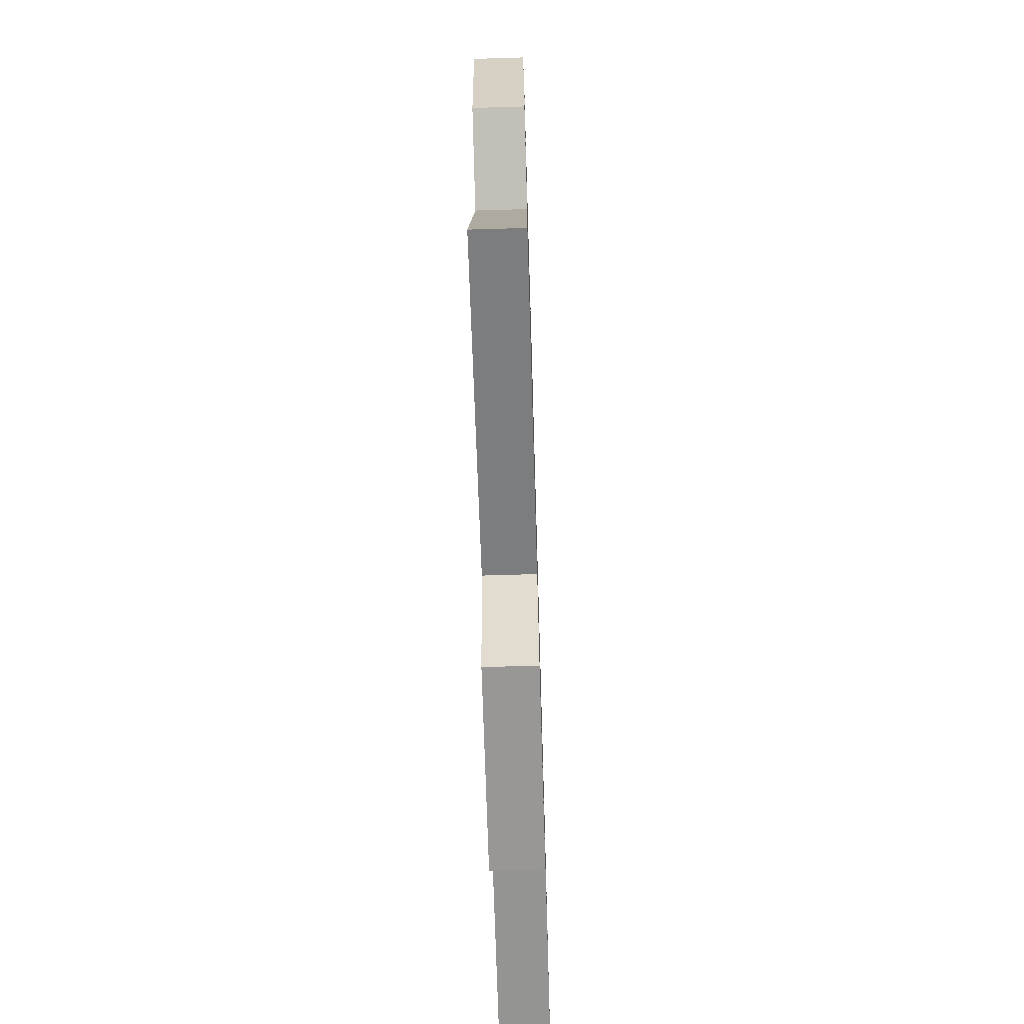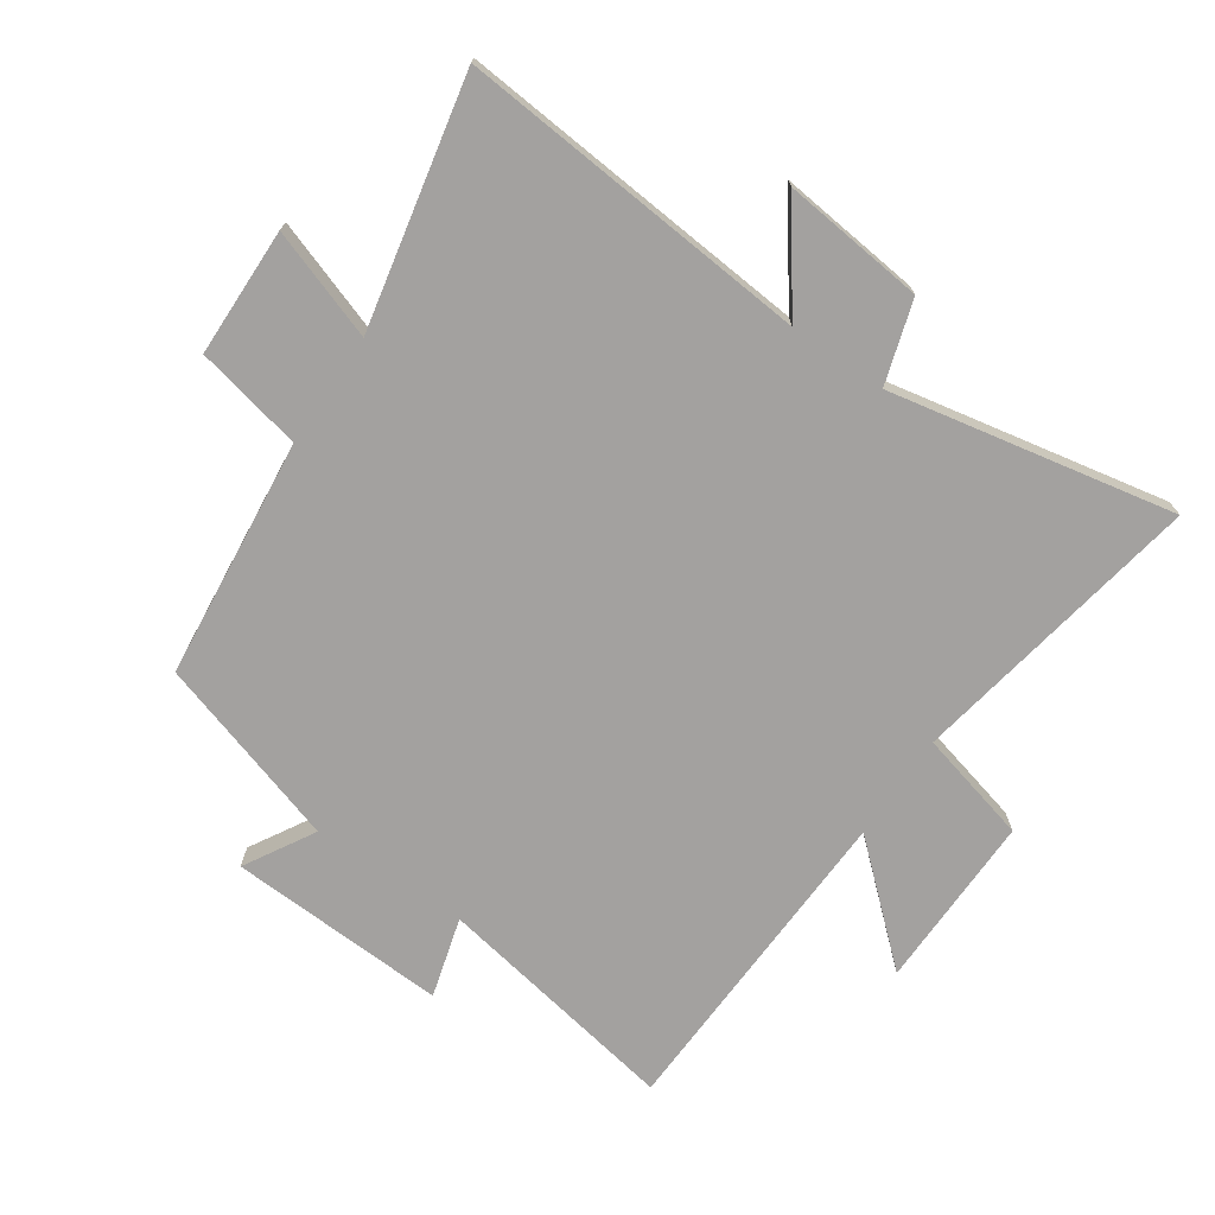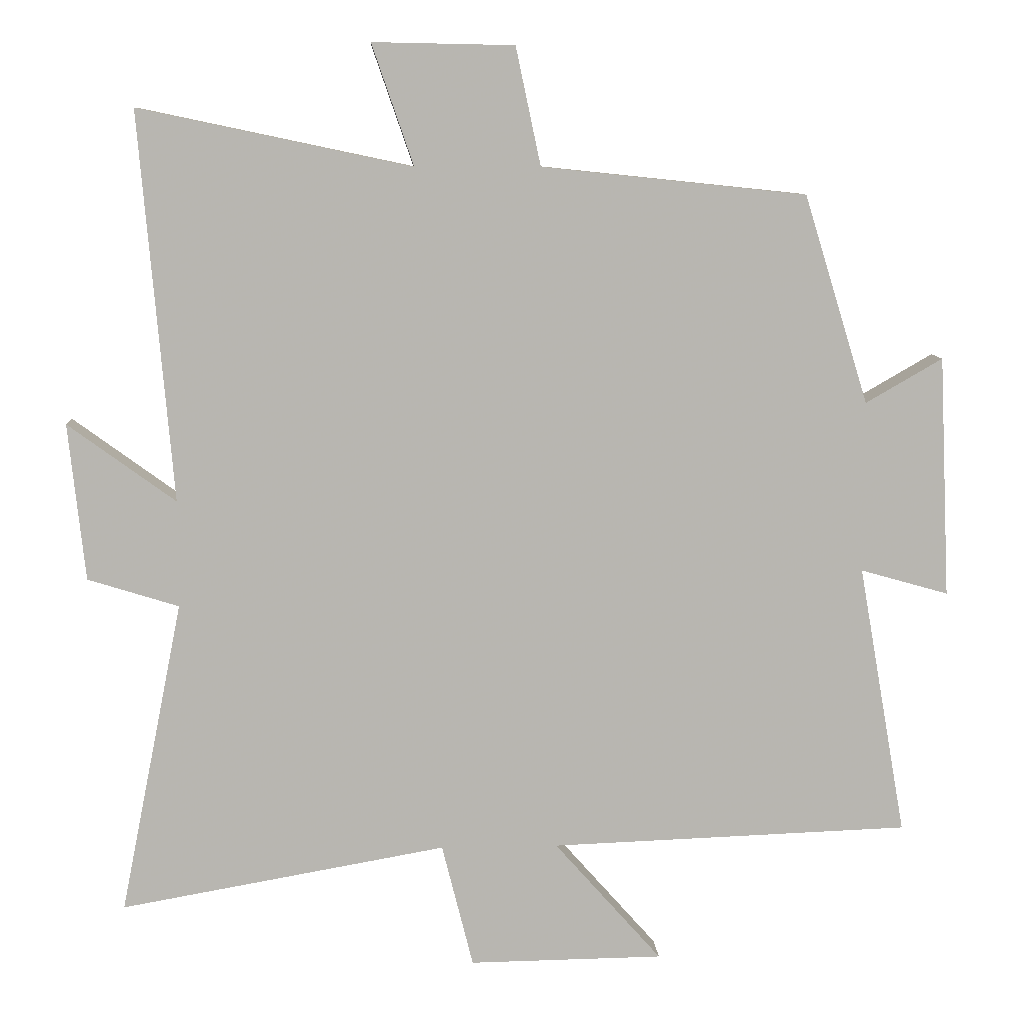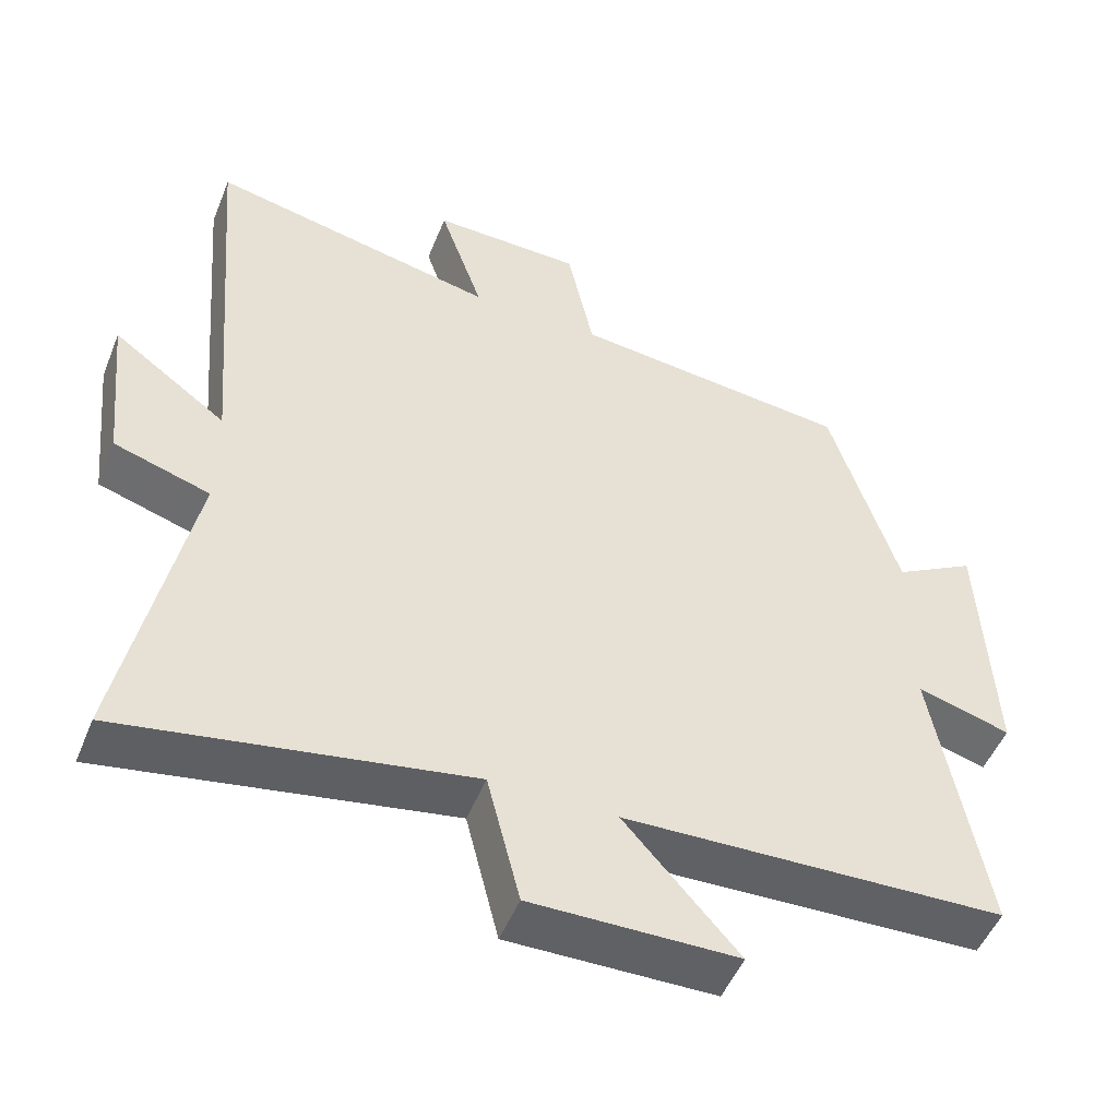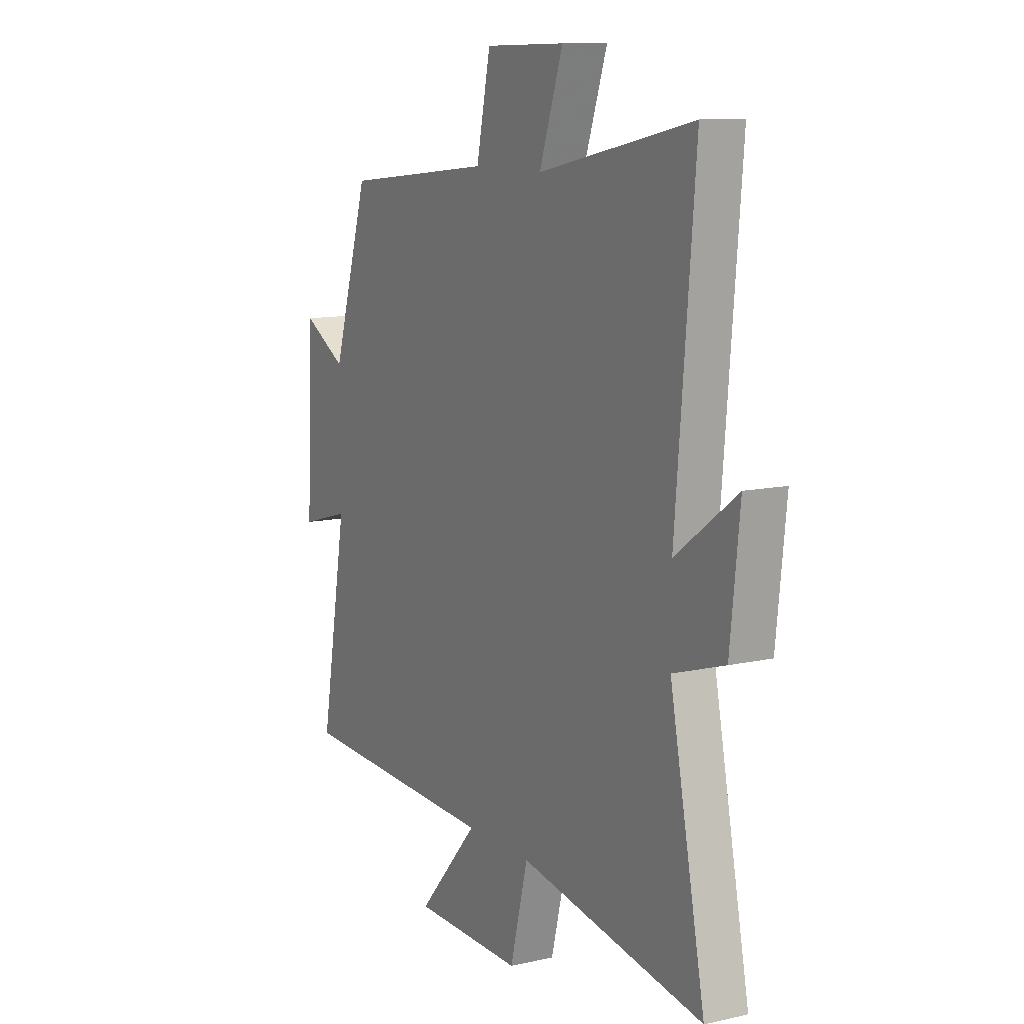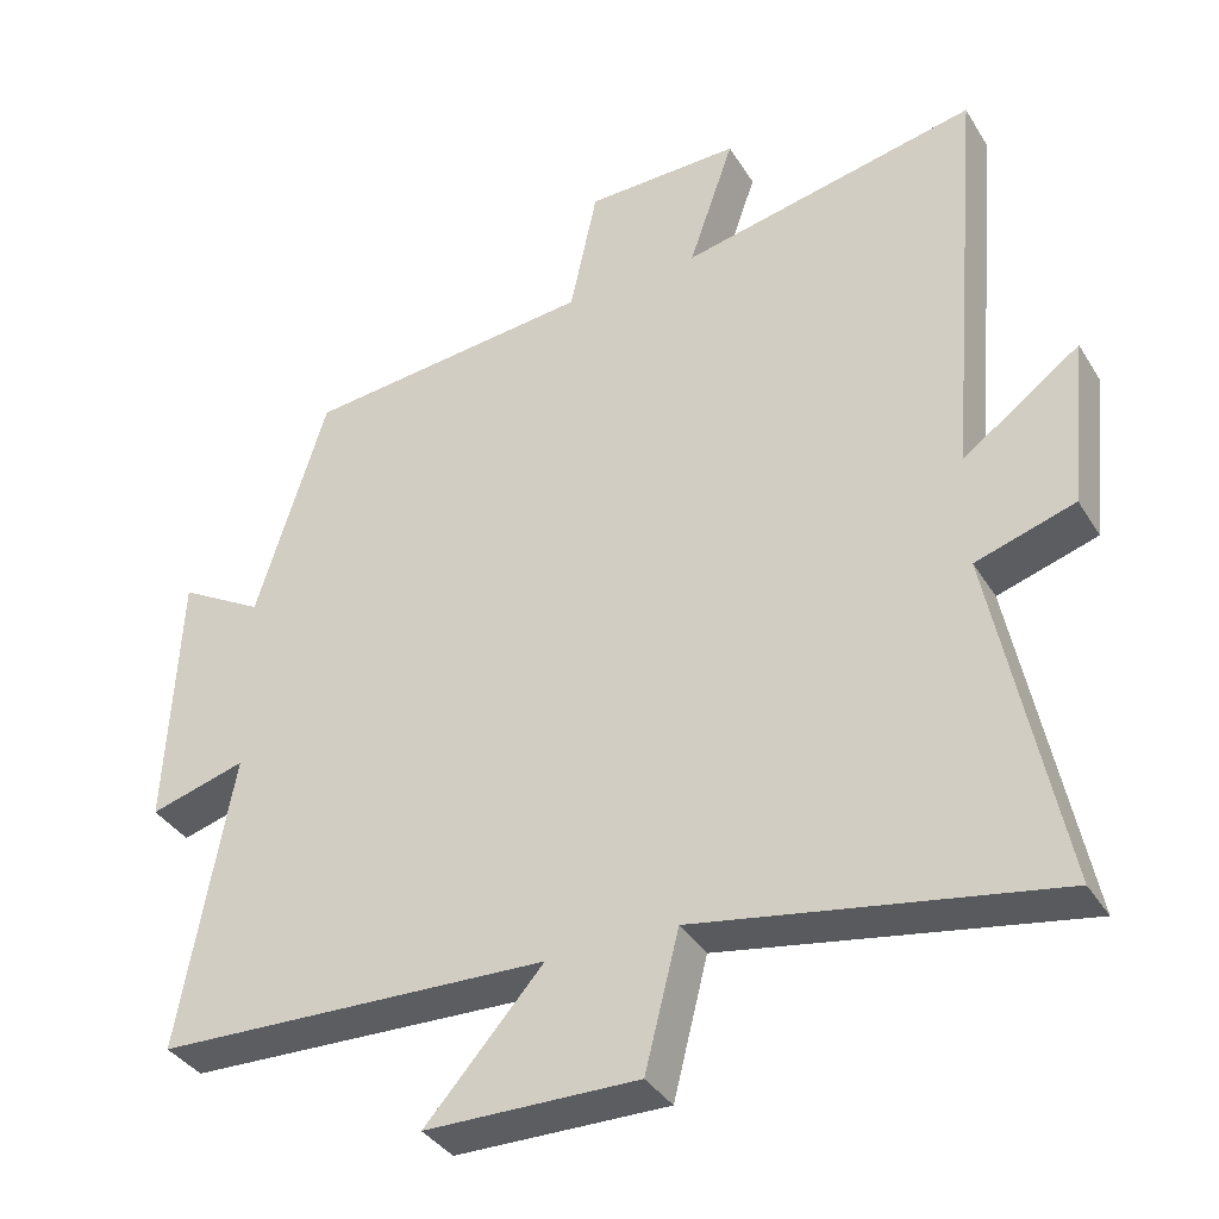
<metadata>
{"format":"obj","ext":"obj","renderer":"f3d","projection":"perspective","resolution":1024,"background":"white","views":[{"elev":-69.0,"azim":91.7,"up":"+Z"},{"elev":-72.3,"azim":55.6,"up":"+Y"},{"elev":9.0,"azim":176.6,"up":"+Z"},{"elev":-50.5,"azim":158.3,"up":"+Z"},{"elev":11.0,"azim":60.8,"up":"+Z"},{"elev":-36.8,"azim":28.0,"up":"+Z"}]}
</metadata>
<code>
v -0.569 0.07 -0.481
v -0.5 0.07 -0.089
v -0.627 0.07 -0.125
v -0.611 0.07 0.223
v -0.5 0.07 0.159
v -0.407 0.07 0.46
v -0.025 0.07 0.5
v 0.011 0.07 0.67
v 0.215 0.07 0.674
v 0.155 0.07 0.5
v 0.548 0.07 0.583
v 0.5 0.07 0.023
v 0.655 0.07 0.136
v 0.631 0.07 -0.09
v 0.5 0.07 -0.131
v 0.59 0.07 -0.583
v 0.12 0.07 -0.5
v 0.075 0.07 -0.679
v -0.205 0.07 -0.675
v -0.05 0.07 -0.5
v -0.569 0 -0.481
v -0.5 0 -0.089
v -0.627 0 -0.125
v -0.611 0 0.223
v -0.5 0 0.159
v -0.407 0 0.46
v -0.025 0 0.5
v 0.011 0 0.67
v 0.215 0 0.674
v 0.155 0 0.5
v 0.548 0 0.583
v 0.5 0 0.023
v 0.655 0 0.136
v 0.631 0 -0.09
v 0.5 0 -0.131
v 0.59 0 -0.583
v 0.12 0 -0.5
v 0.075 0 -0.679
v -0.205 0 -0.675
v -0.05 0 -0.5
f 17 18 19 20
f 17 20 1 2
f 15 16 17 2
f 12 13 14 15
f 12 15 2
f 10 11 12 2
f 7 8 9 10
f 5 6 7 10
f 5 10 2 3
f 3 4 5
f 40 39 38 37
f 22 21 40 37
f 22 37 36 35
f 35 34 33 32
f 22 35 32
f 22 32 31 30
f 30 29 28 27
f 30 27 26 25
f 23 22 30 25
f 25 24 23
f 1 21 22 2
f 2 22 23 3
f 3 23 24 4
f 4 24 25 5
f 5 25 26 6
f 6 26 27 7
f 7 27 28 8
f 8 28 29 9
f 9 29 30 10
f 10 30 31 11
f 11 31 32 12
f 12 32 33 13
f 13 33 34 14
f 14 34 35 15
f 15 35 36 16
f 16 36 37 17
f 17 37 38 18
f 18 38 39 19
f 19 39 40 20
f 20 40 21 1

</code>
